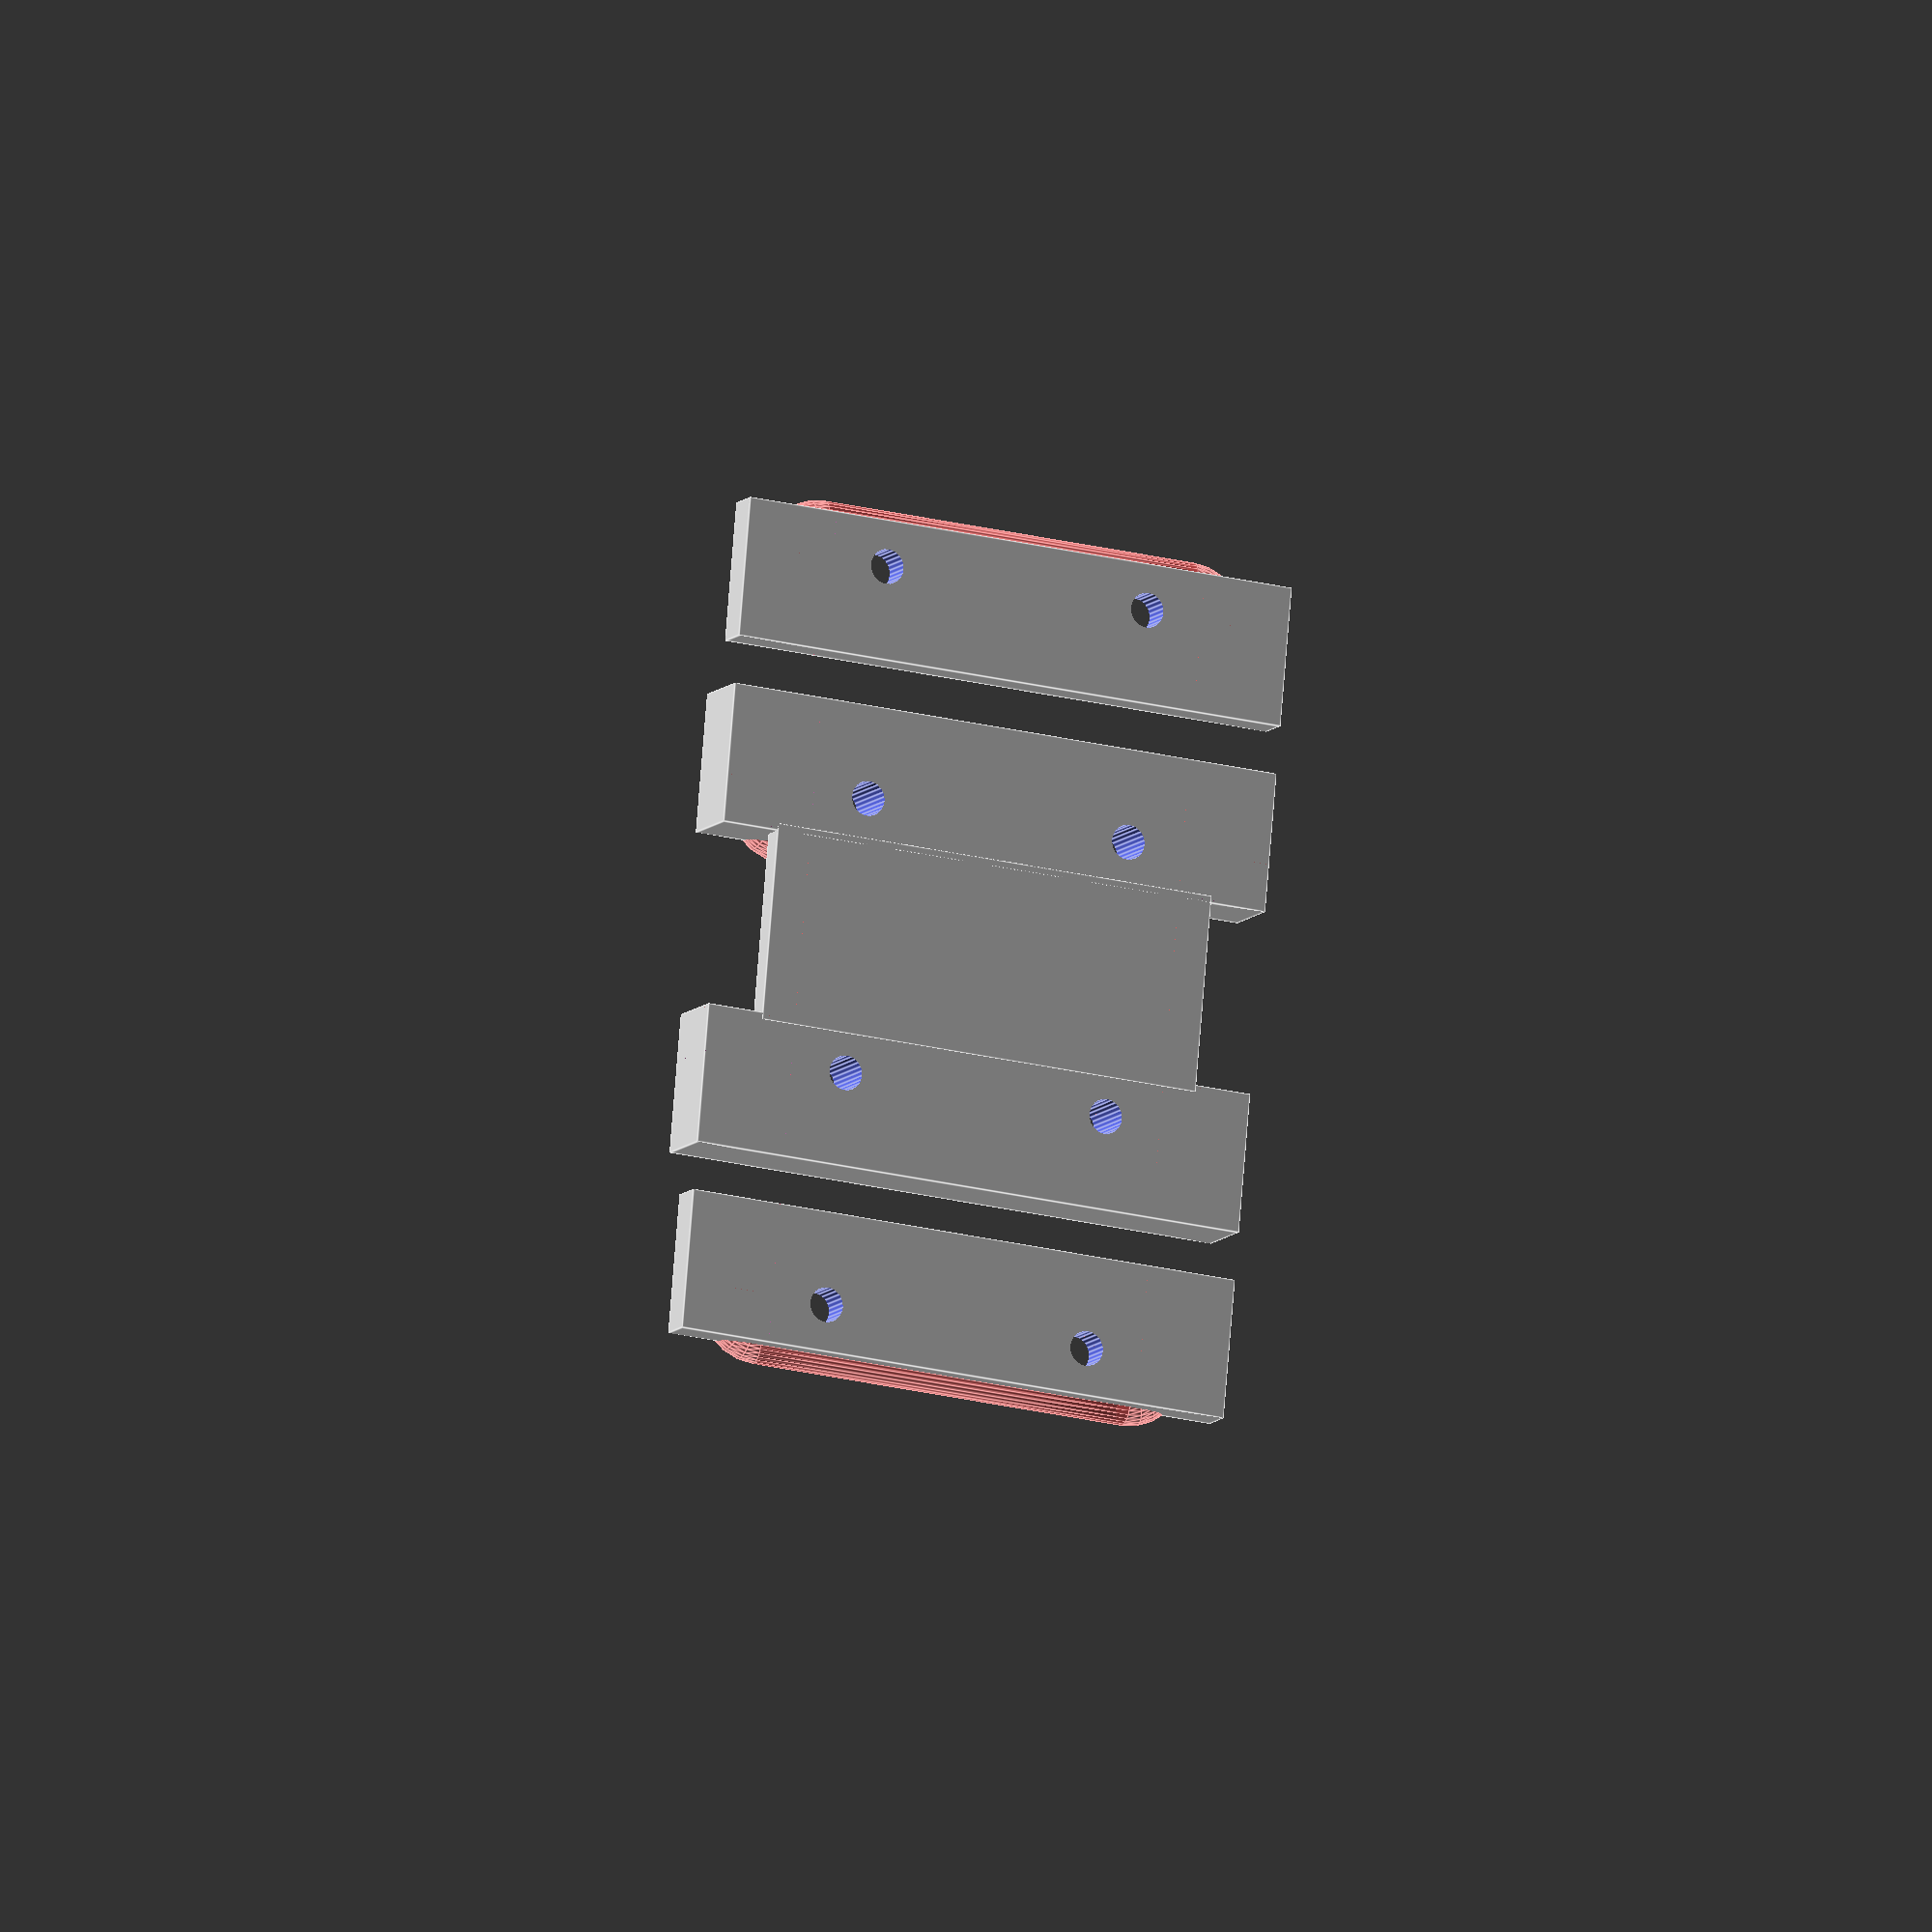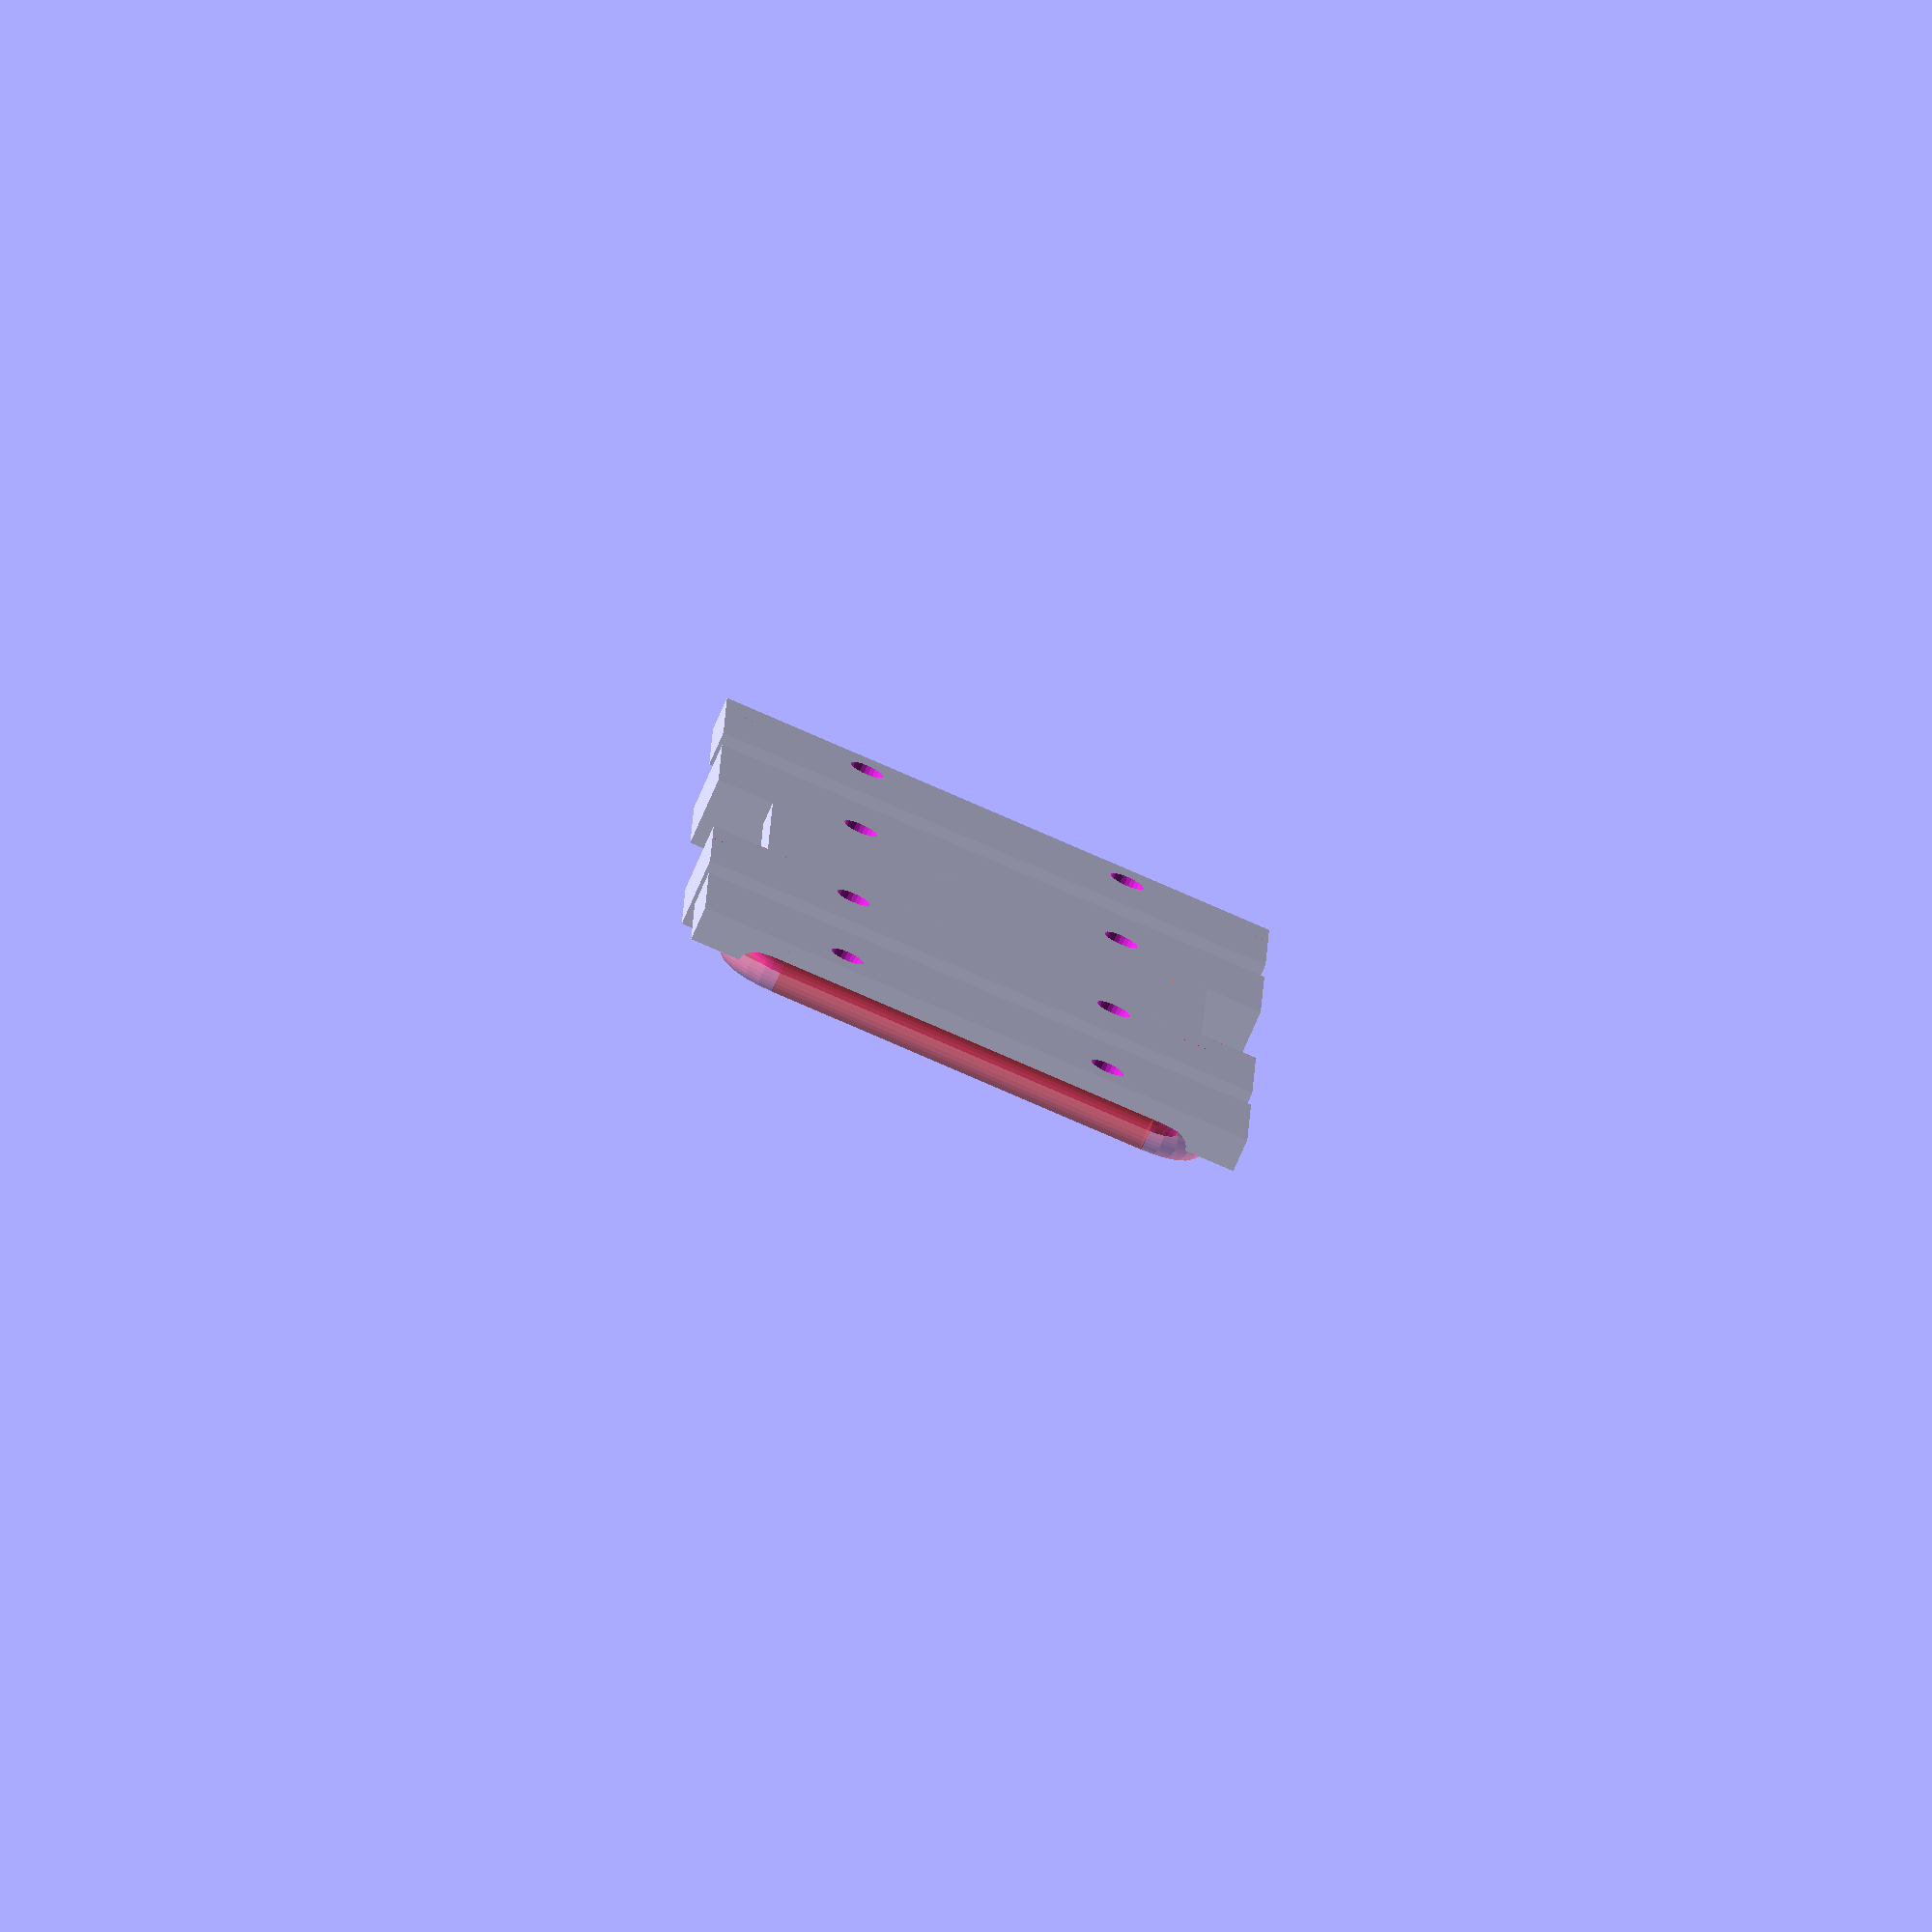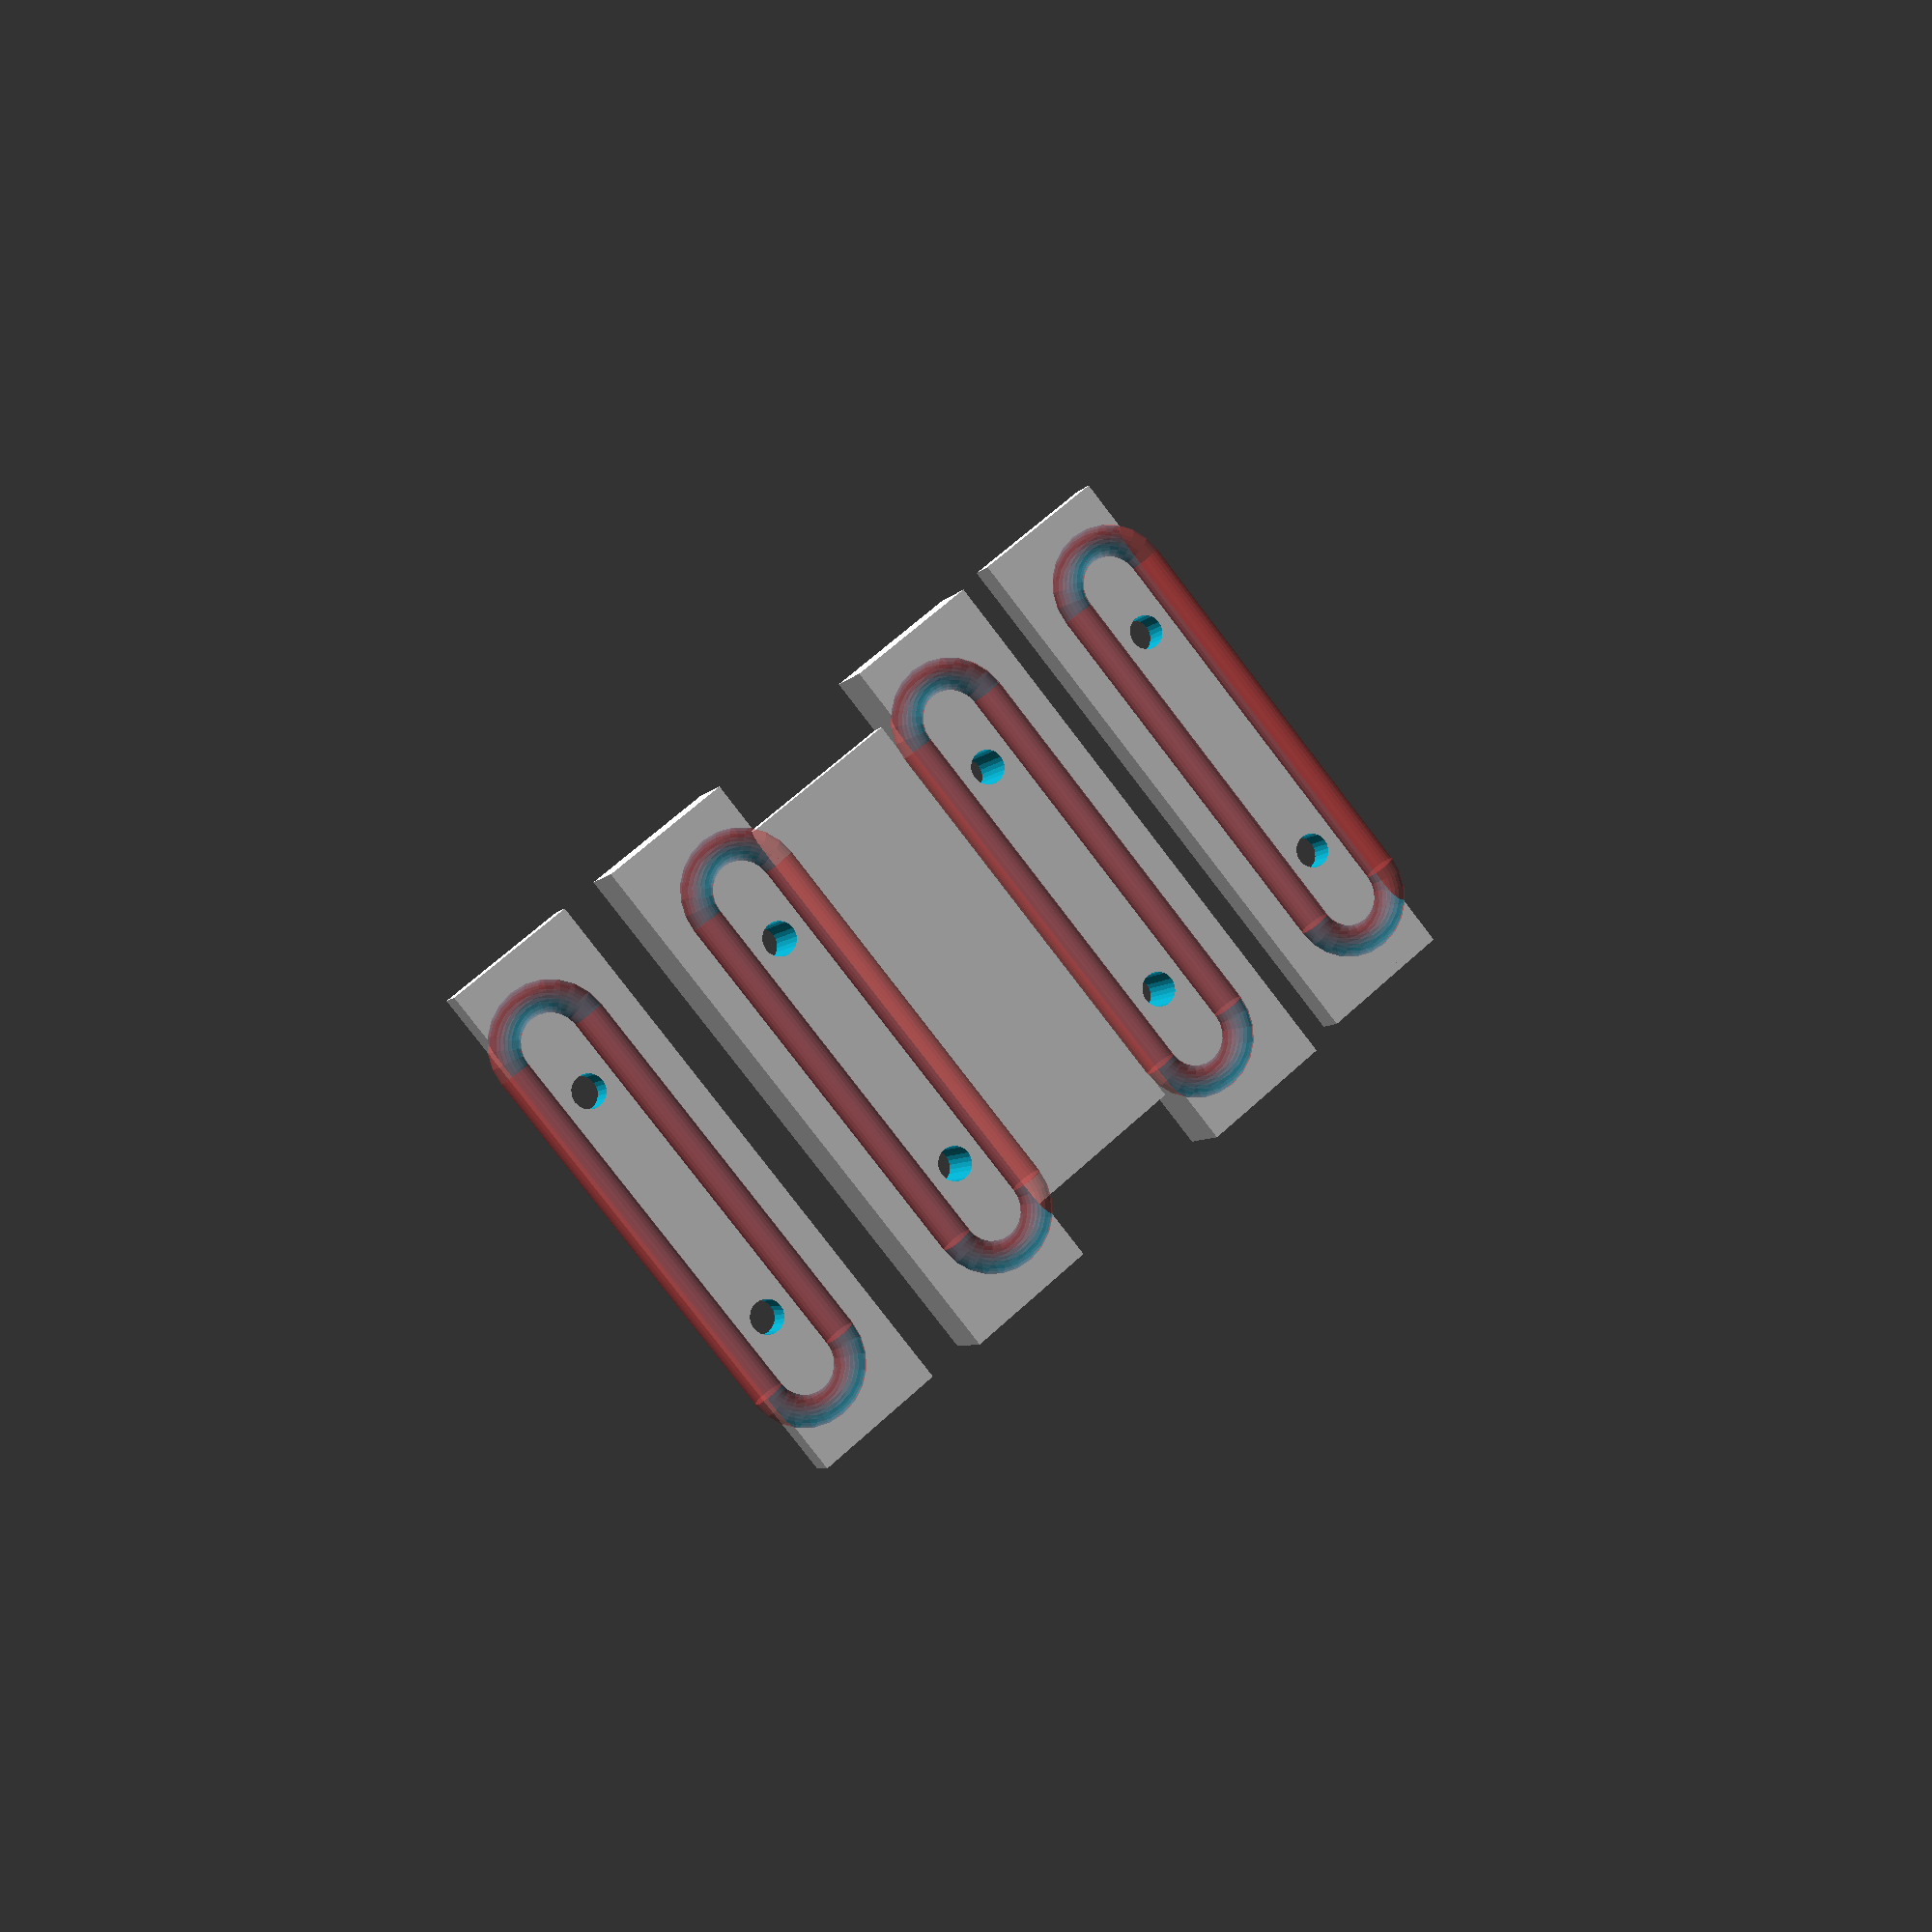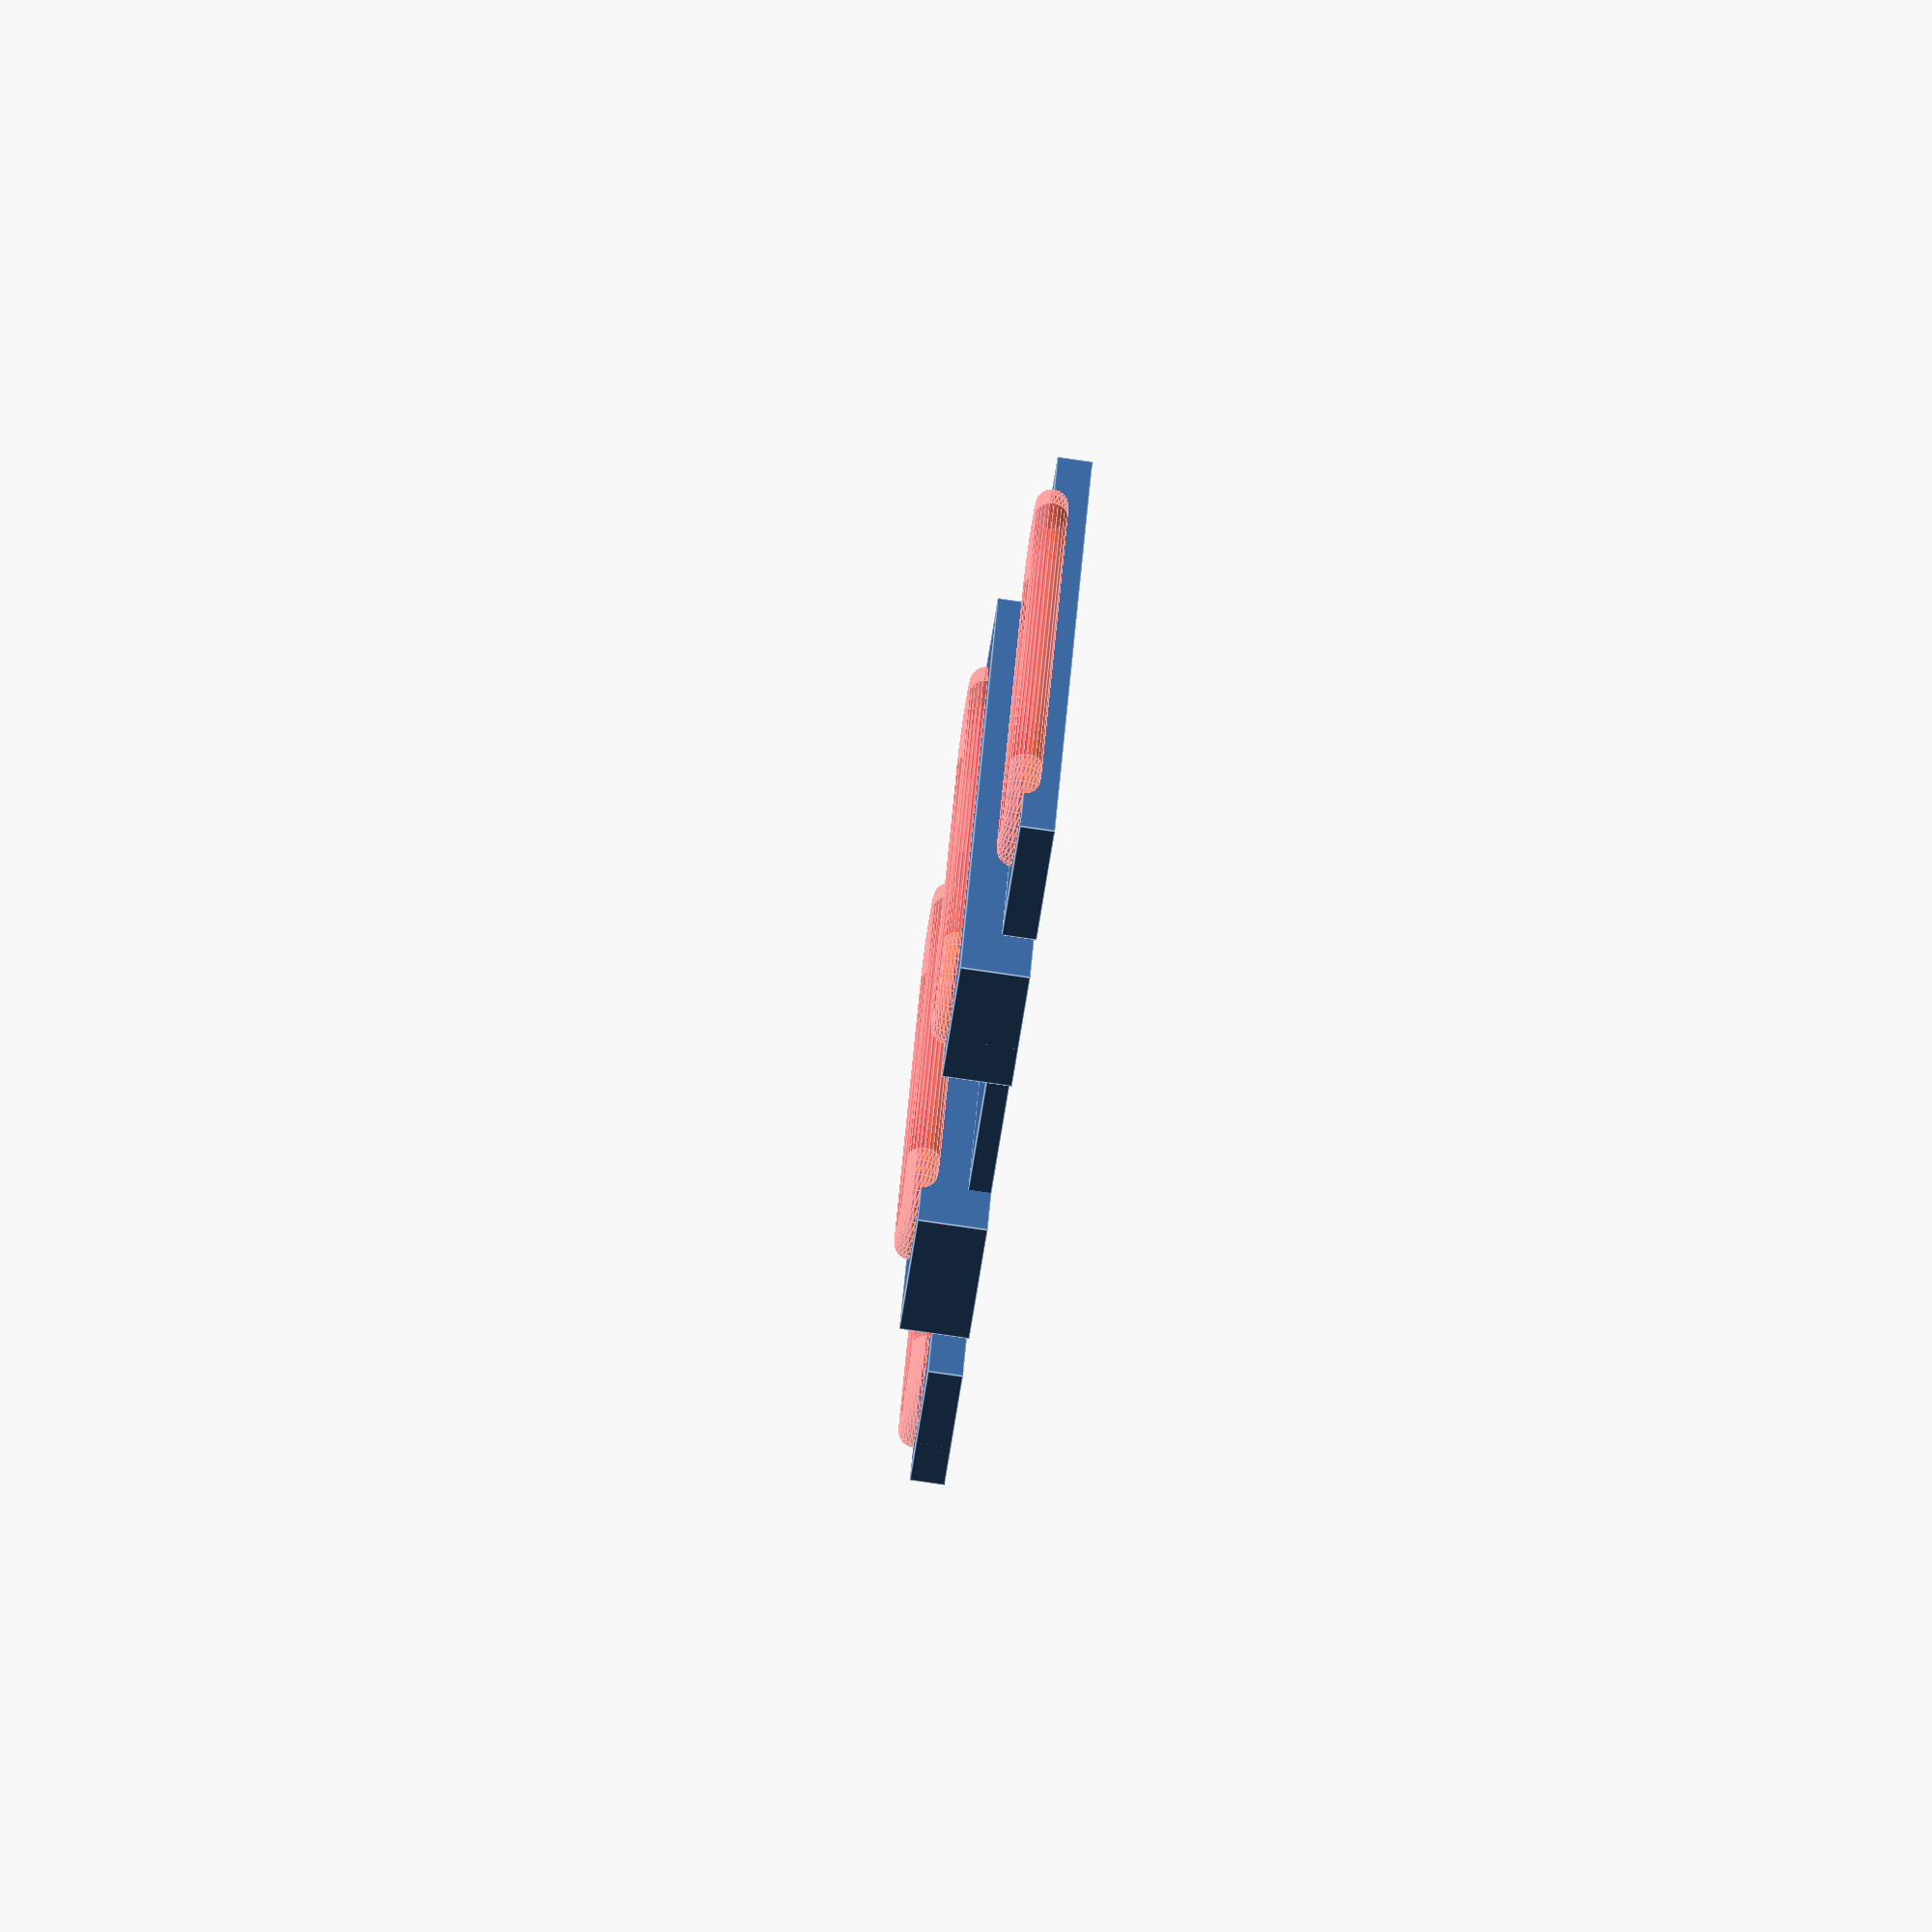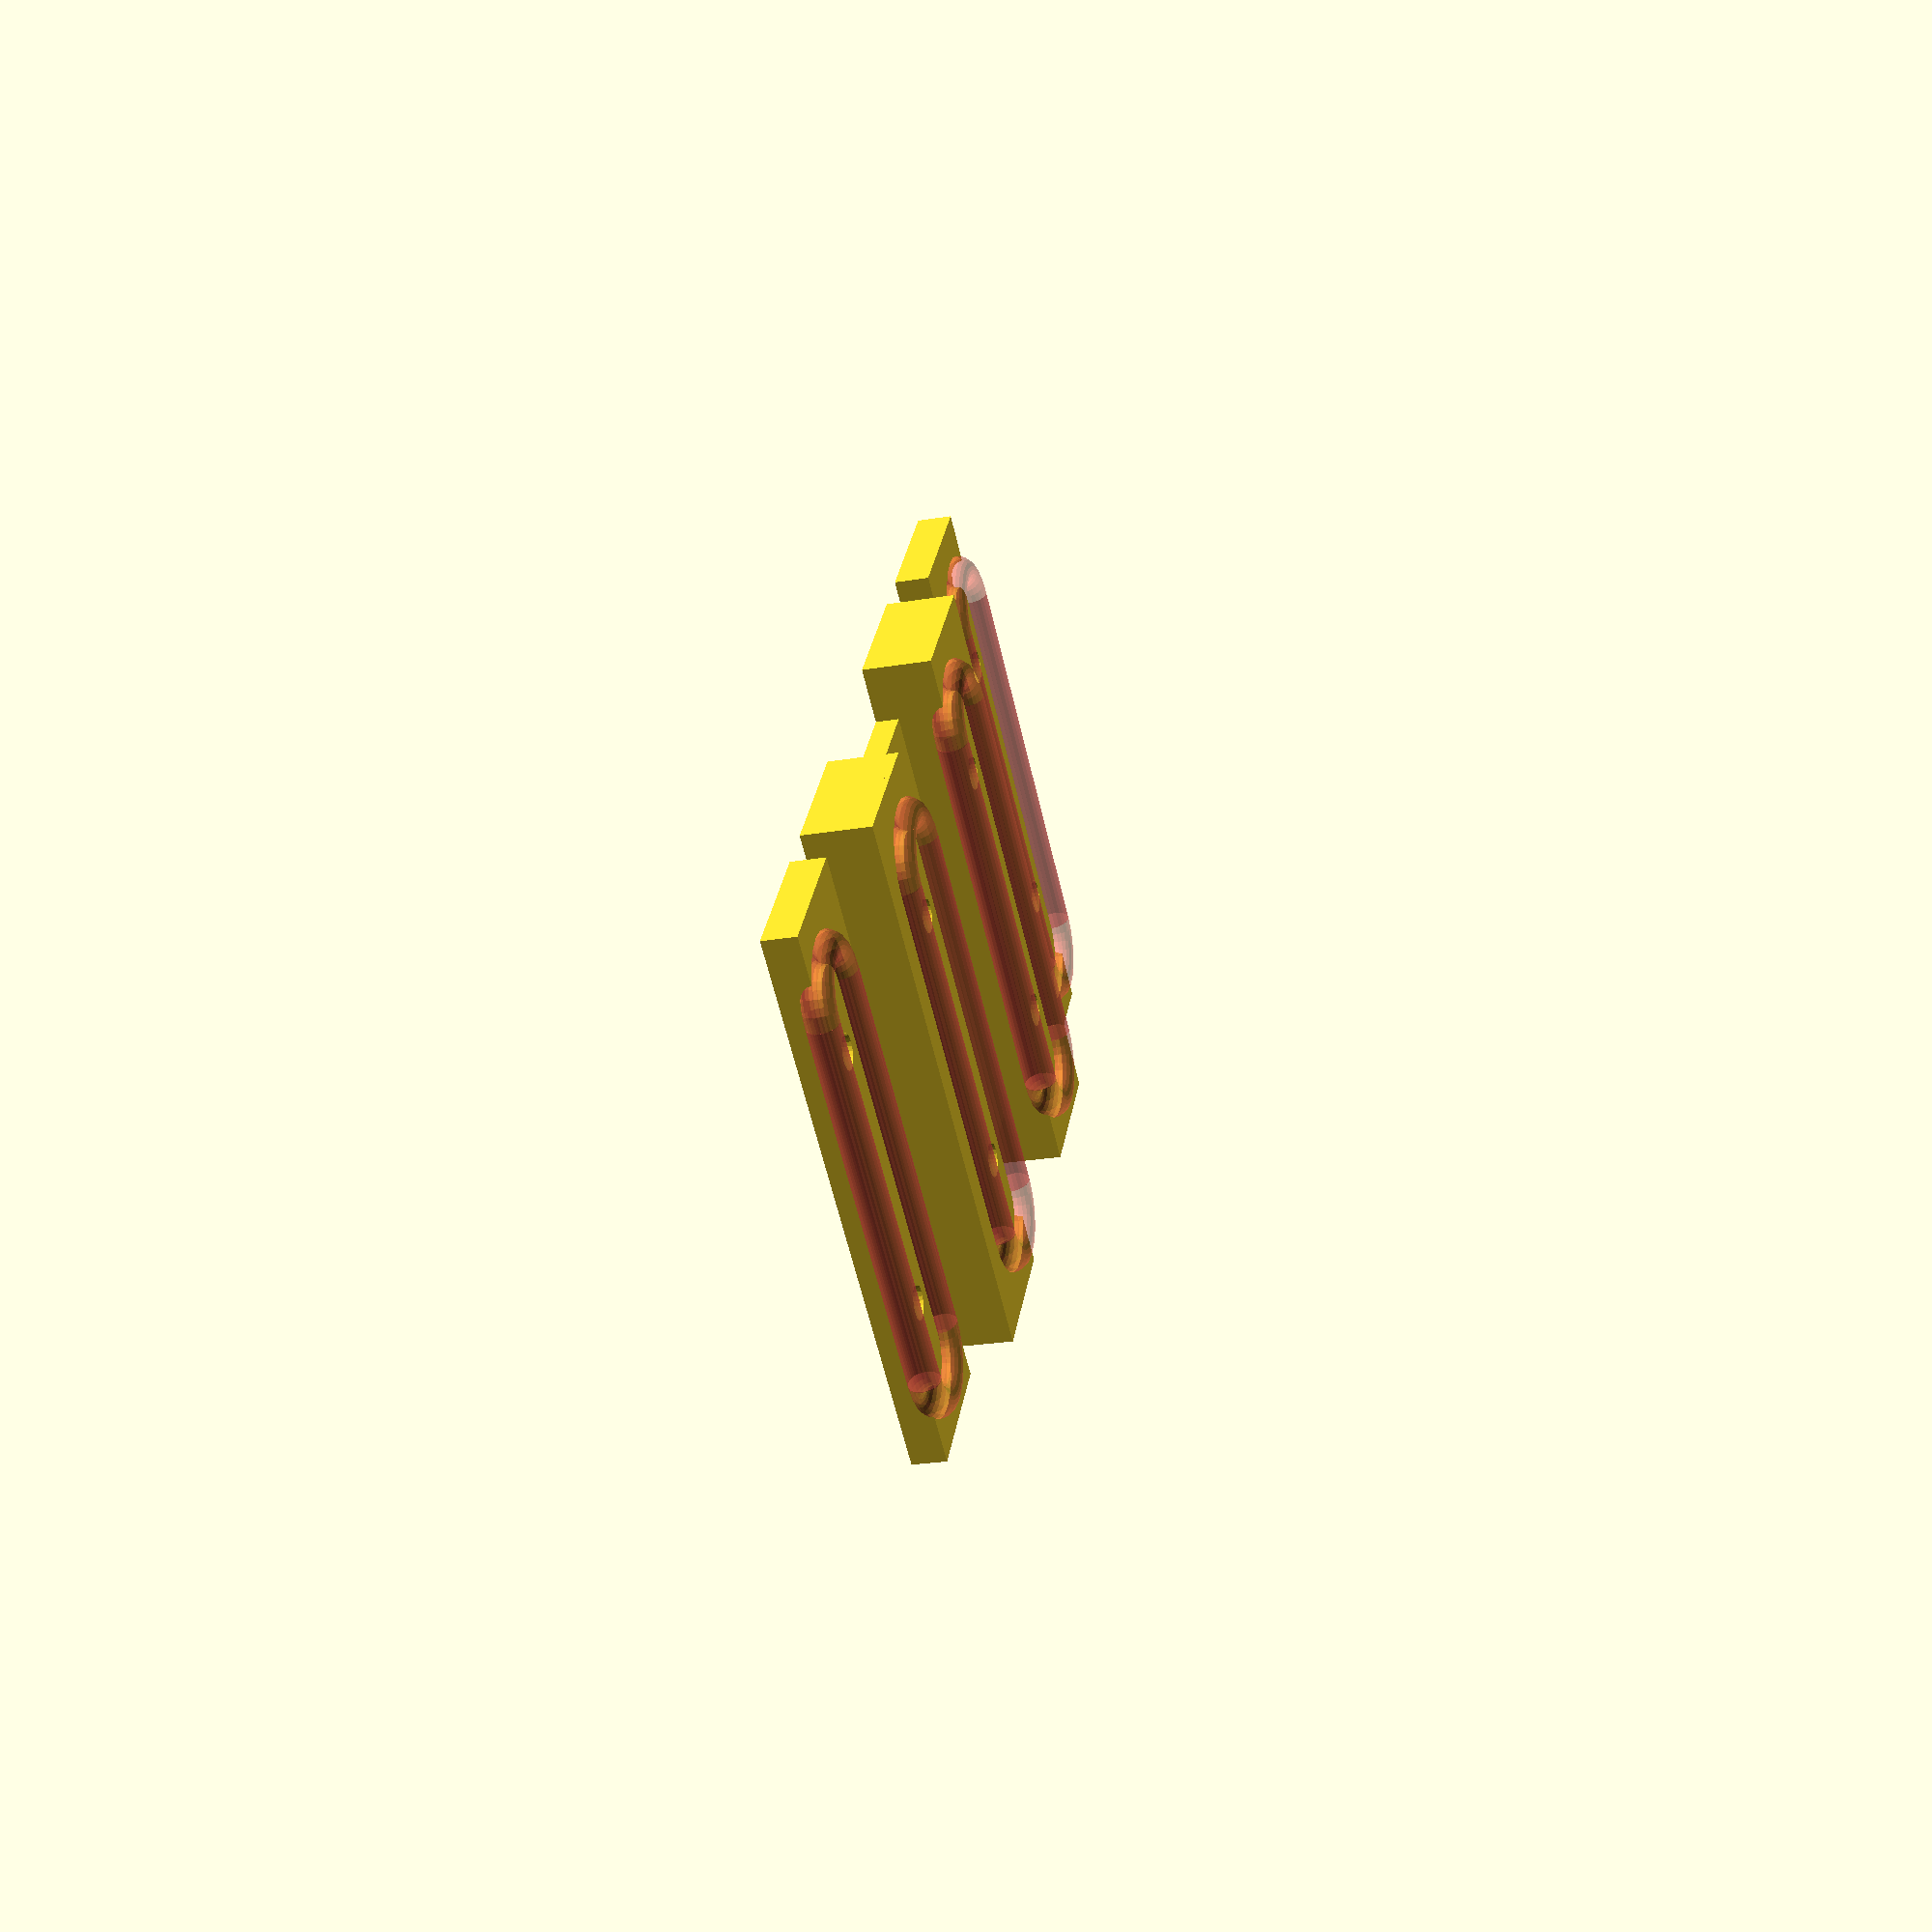
<openscad>
$fn=24;
length = 50;
thickness = 6;
channel_radius = 25.4 * 3 / 64 + 0.2;
track_radius = 4;
separation = 13 + 2 * (channel_radius + track_radius);

module track(h) {
  difference() {
    translate([-2, 0, -h/2])
      cube([12, length, h], center=true);
    translate([0, 8-length/2, 0]) # intersection() {
      rotate_extrude() translate([track_radius, 0, 0])
        circle(r=channel_radius);
      translate([0, -20, 0]) cube([40, 40, 40], center=true);
    }
    translate([0, length/2-8, 0]) # intersection() {
      rotate_extrude() translate([track_radius, 0, 0])
        circle(r=channel_radius);
      translate([0, 20, 0]) cube([40, 40, 40], center=true);
    }
    for (x = [-track_radius, track_radius]) {
      translate([x, 0, 0]) rotate([90, 0, 0]) #
        cylinder(r=channel_radius, h=length-15.9, center=true);
    }
    for (y = [-12, 12]) {
      translate([0, y, 0]) cylinder(r=1.5, h=20, center=true);
    }
  }
}

module recirculating() {
  difference() {
    union() {
      for (s = [-1, 1]) {
        scale([s, 1, 1])
          translate([-separation/2, 0, thickness])
          track(thickness);
      }
      translate([0, 0, 1])
        cube([17, length-10, 2], center=true);
    }
  }
}

recirculating();

for (s = [-1, 1]) {
  scale([s, 1, 1]) translate([32, 0, 3]) track(3);
}
</openscad>
<views>
elev=10.0 azim=265.0 roll=156.8 proj=o view=edges
elev=75.1 azim=88.4 roll=156.5 proj=o view=wireframe
elev=5.7 azim=140.2 roll=341.8 proj=p view=wireframe
elev=257.1 azim=206.1 roll=98.3 proj=o view=edges
elev=204.0 azim=305.2 roll=254.0 proj=p view=solid
</views>
